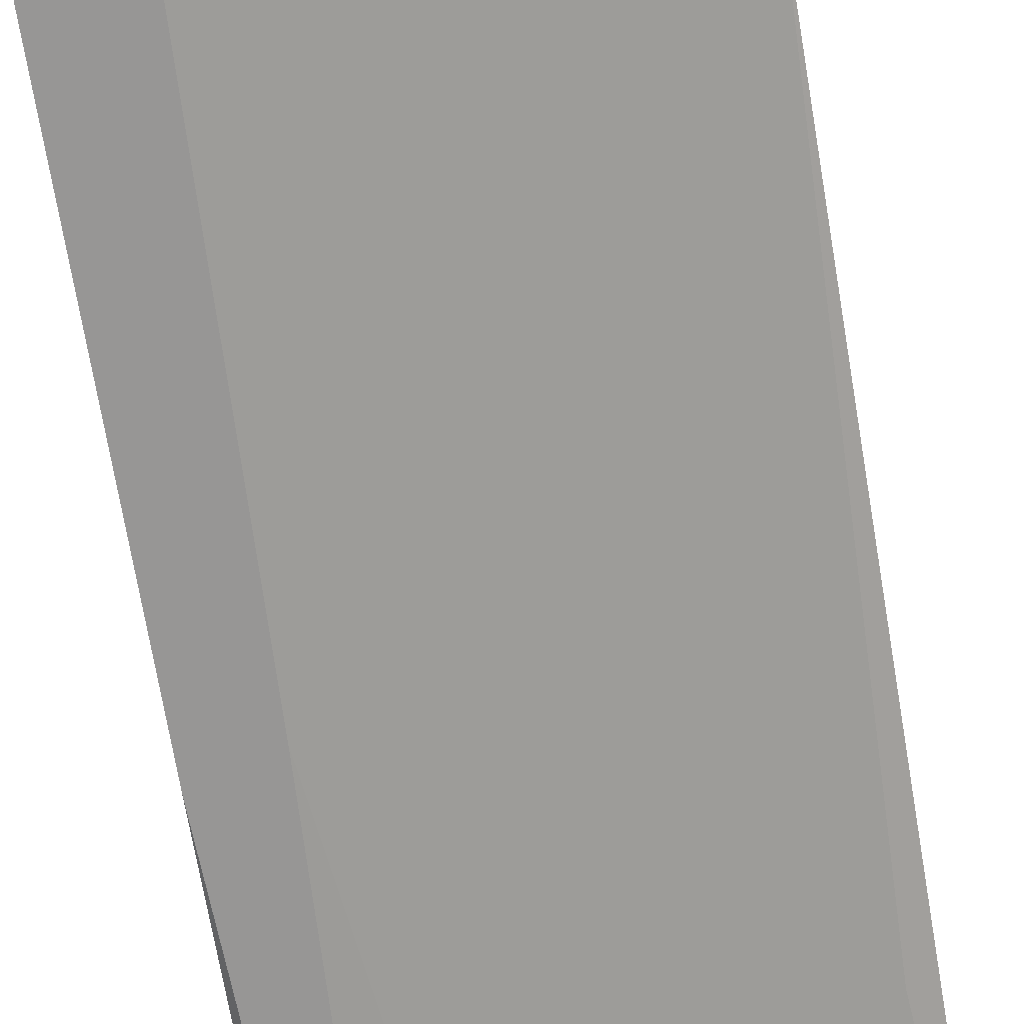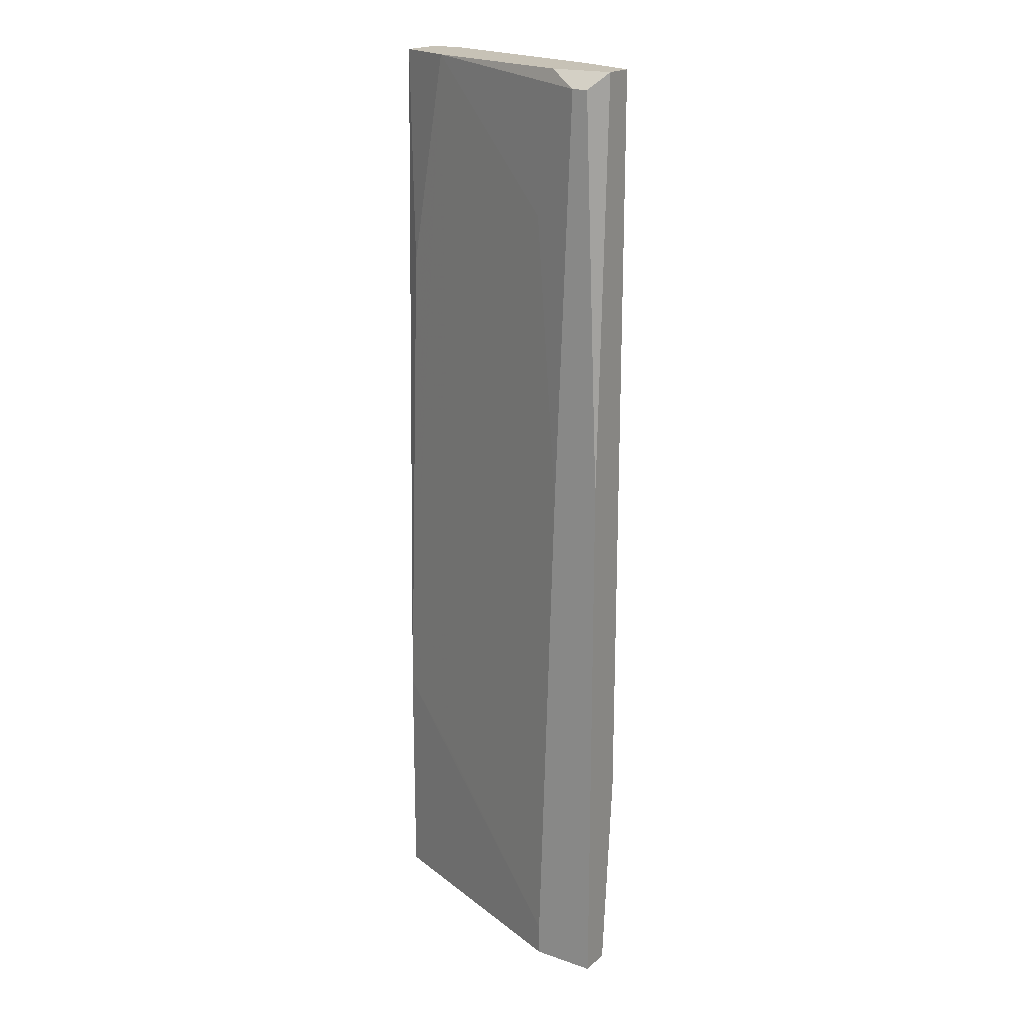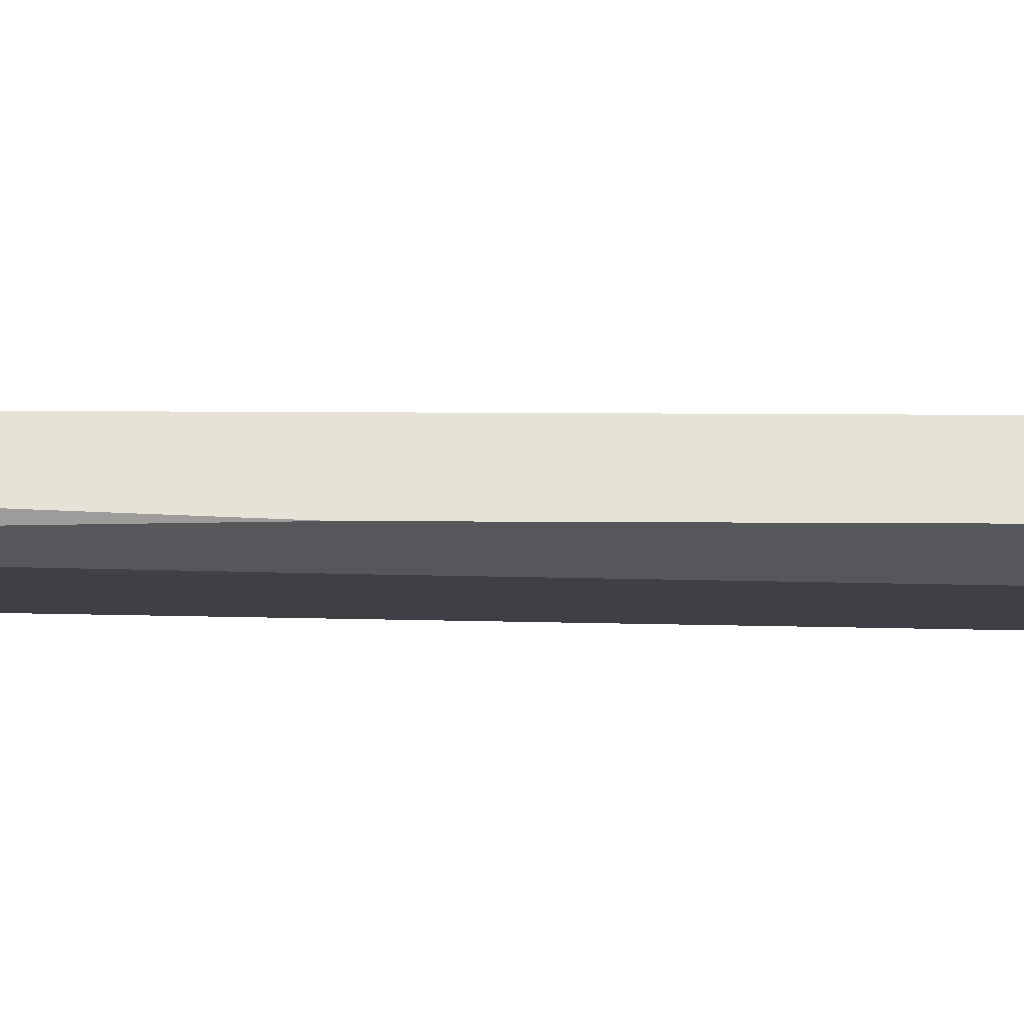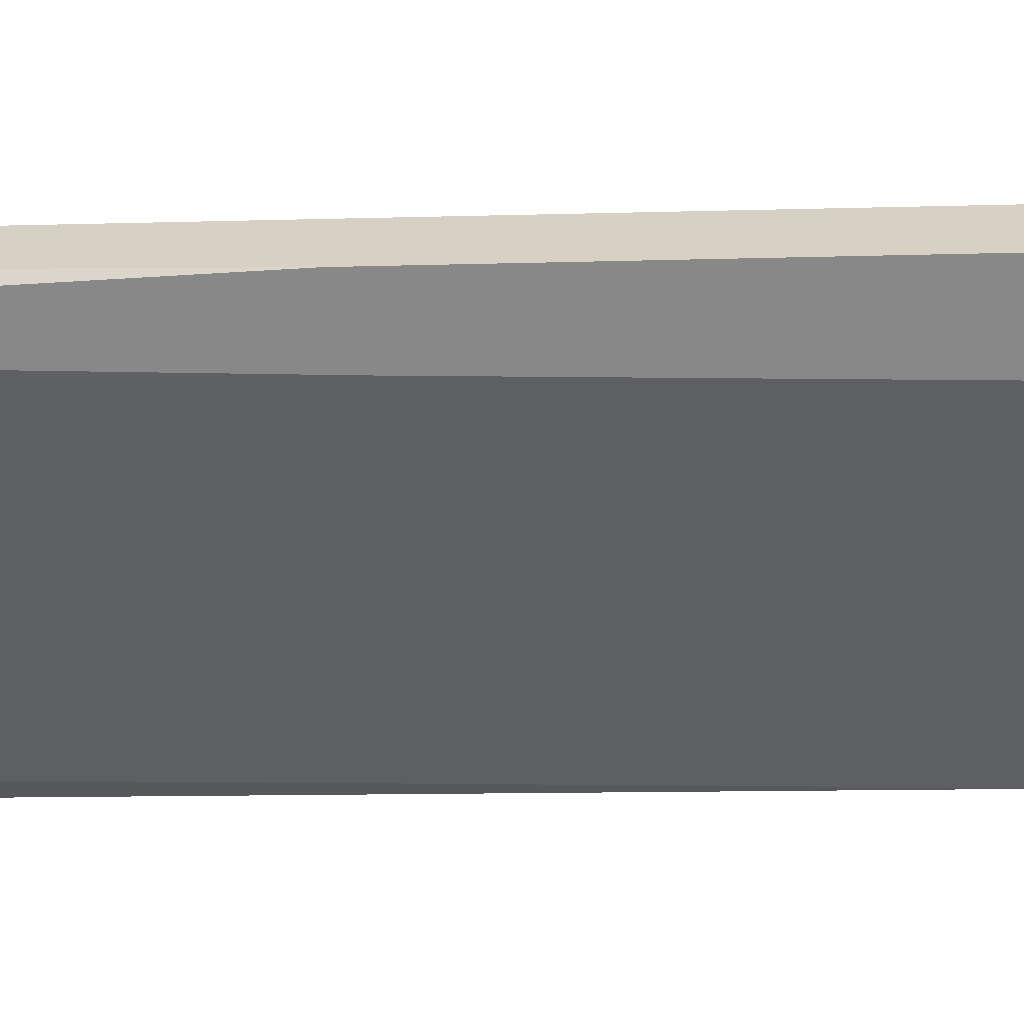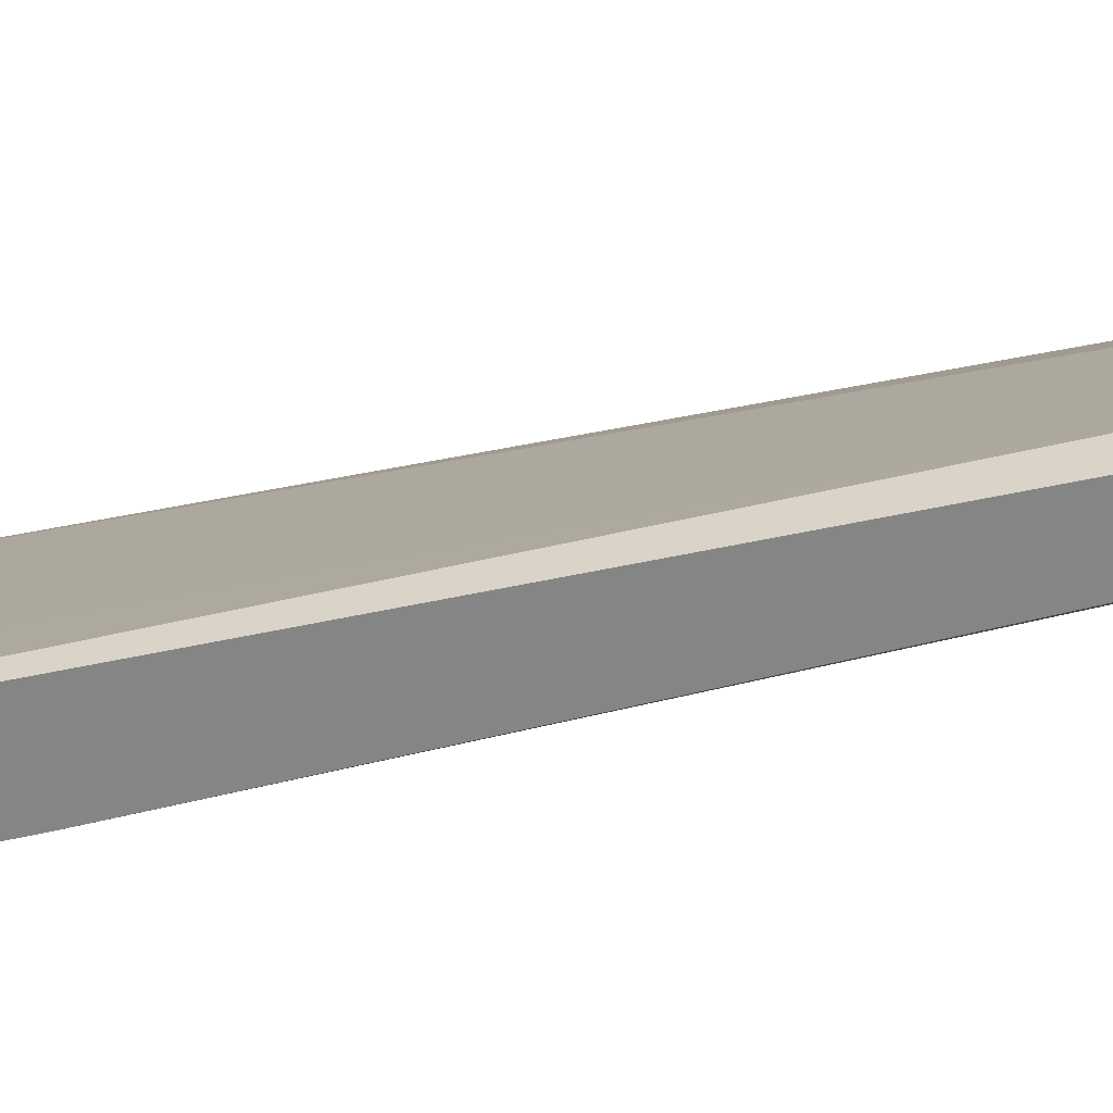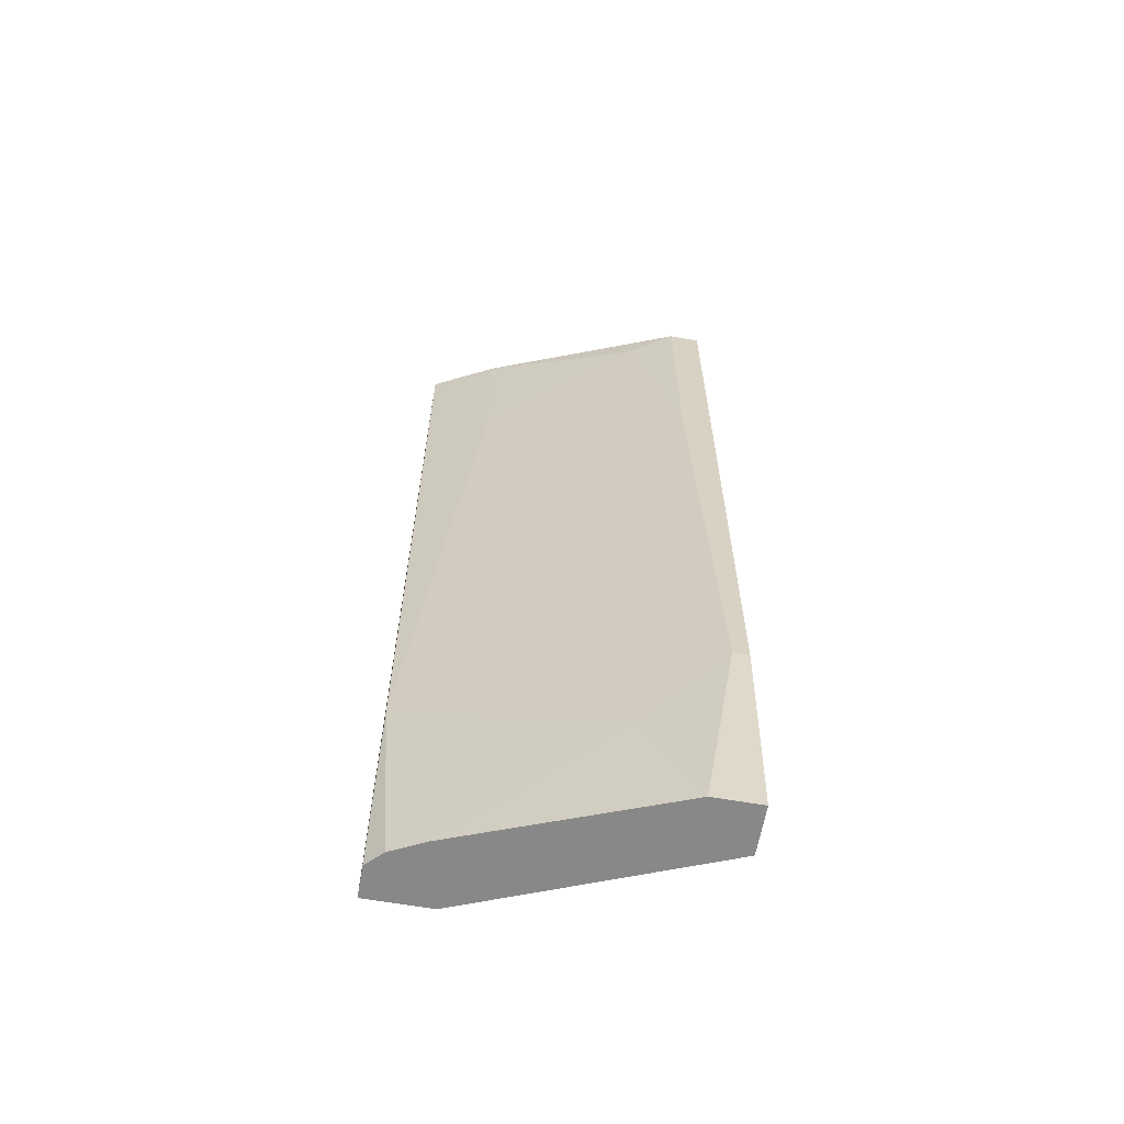
<metadata>
{"format":"obj","ext":"obj","renderer":"f3d","projection":"perspective","resolution":1024,"background":"white","views":[{"elev":-67.9,"azim":-170.6,"up":"+Y"},{"elev":19.3,"azim":32.8,"up":"+Z"},{"elev":-26.5,"azim":89.5,"up":"+Y"},{"elev":-62.9,"azim":91.3,"up":"+Y"},{"elev":28.6,"azim":-111.1,"up":"+Y"},{"elev":-62.9,"azim":169.9,"up":"+Z"}]}
</metadata>
<code>
v 0.04047 -0.01473 0.00451
v 0.04047 -0.009593 -0.03911
v 0.0379 -0.01344 0.0276
v 0.04432 -0.01088 0.03915
v 0.04432 -0.01088 -0.02242
v 0.04432 -0.01216 -0.03911
v 0.04432 -0.01473 0.005789
v 0.04432 -0.01473 -0.03911
v 0.04432 -0.01344 0.03915
v 0.02379 -0.003181 -0.03911
v 0.04175 -0.01473 0.03786
v 0.04175 -0.009593 0.03915
v 0.03918 -0.008312 0.03915
v 0.03918 -0.008312 0.02503
v 0.03918 -0.01473 -0.03654
v 0.03918 -0.01473 -0.03911
v 0.03918 -0.01344 0.03915
v 0.02123 -0.00703 0.02119
v 0.02123 -0.001897 -0.02242
v 0.02636 -0.003181 0.03658
v 0.02636 -0.009593 -0.02499
v 0.01994 -0.003181 -0.03911
v 0.01994 -0.005746 0.03915
v 0.01994 -0.00703 -0.01986
v 0.01994 -0.00703 -0.03911
v 0.01994 -0.001897 0.03915
v 0.01994 -0.001897 -0.02242
v 0.02764 -0.004464 -0.02884
v 0.04303 -0.01088 -0.03911
v 0.04303 -0.01473 0.03786
v 0.02508 -0.008312 0.03915
v 0.02251 -0.001897 0.01862
v 0.02251 -0.001897 0.03915
f 19 32 28
f 4 12 26
f 10 2 8
f 4 26 23
f 10 8 25
f 23 26 25
f 8 11 16
f 25 8 16
f 25 26 27
f 12 4 5
f 4 8 5
f 4 23 31
f 8 4 9
f 4 31 9
f 27 26 32
f 20 5 32
f 12 5 14
f 5 20 14
f 10 25 22
f 27 10 22
f 25 27 22
f 23 25 24
f 25 16 24
f 21 31 24
f 8 2 6
f 5 8 6
f 11 8 7
f 8 9 7
f 10 27 19
f 27 32 19
f 26 12 33
f 32 26 33
f 20 32 33
f 16 11 1
f 31 21 1
f 31 23 18
f 23 24 18
f 24 31 18
f 12 14 13
f 14 20 13
f 33 12 13
f 20 33 13
f 9 11 30
f 11 7 30
f 7 9 30
f 31 11 17
f 11 9 17
f 9 31 17
f 2 5 29
f 6 2 29
f 5 6 29
f 11 31 3
f 1 11 3
f 31 1 3
f 21 24 15
f 24 16 15
f 1 21 15
f 16 1 15
f 2 10 28
f 5 2 28
f 32 5 28
f 10 19 28

</code>
